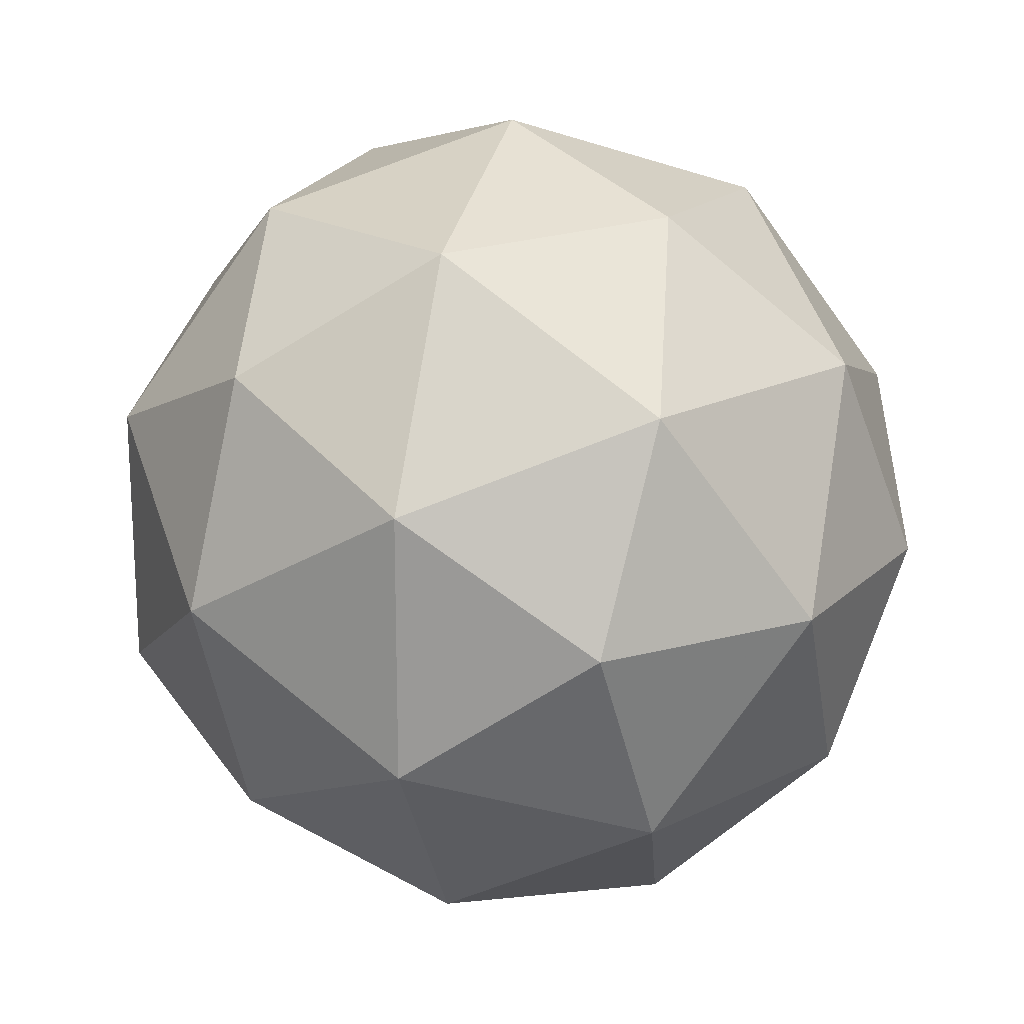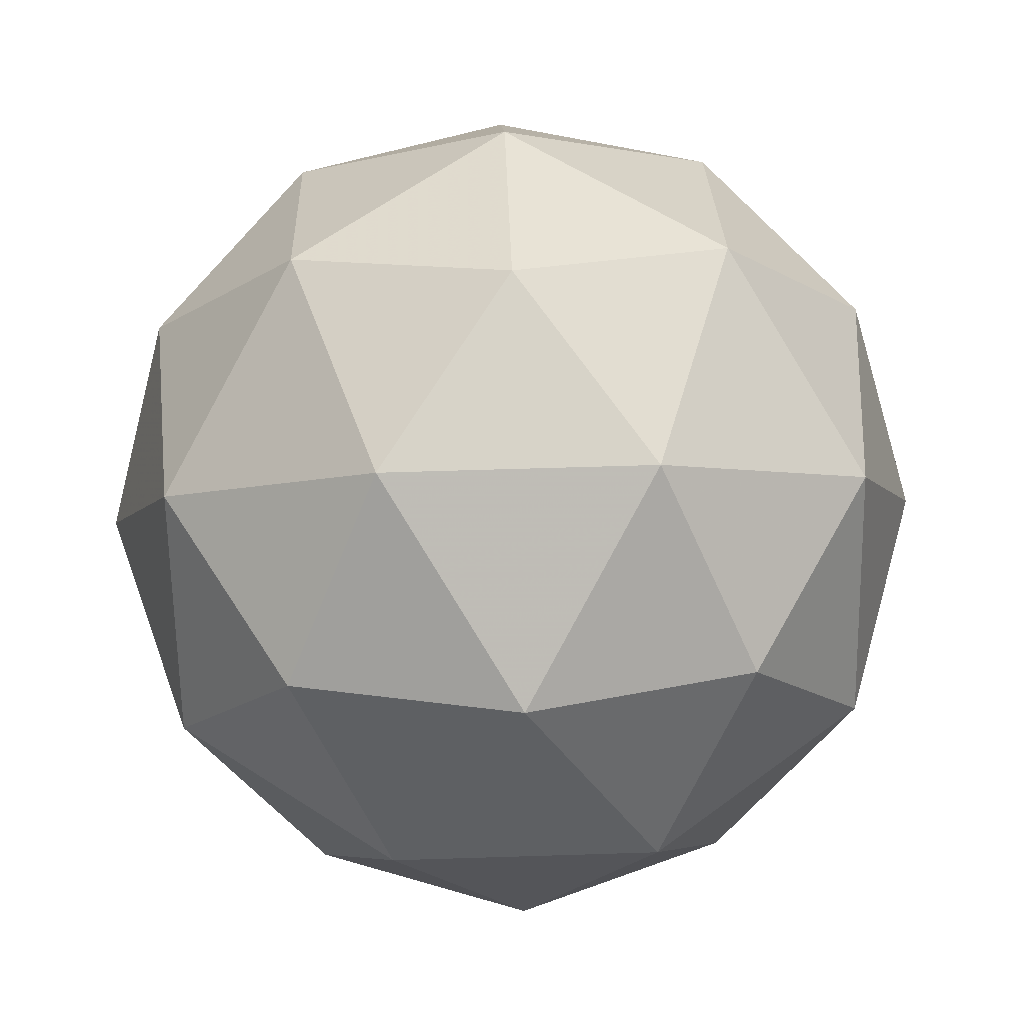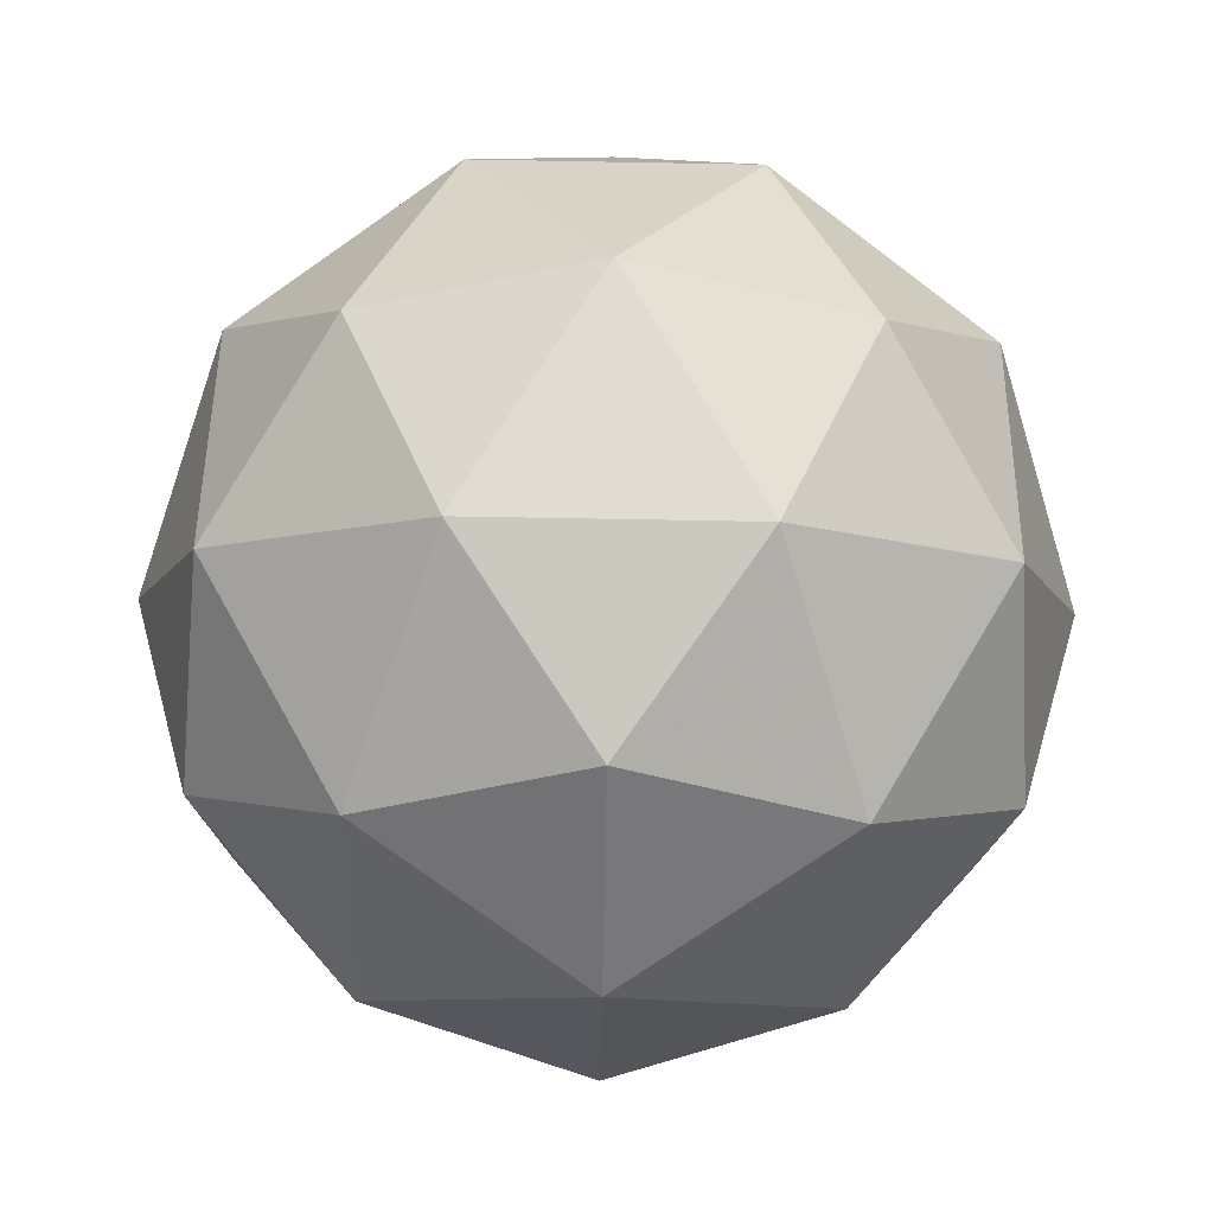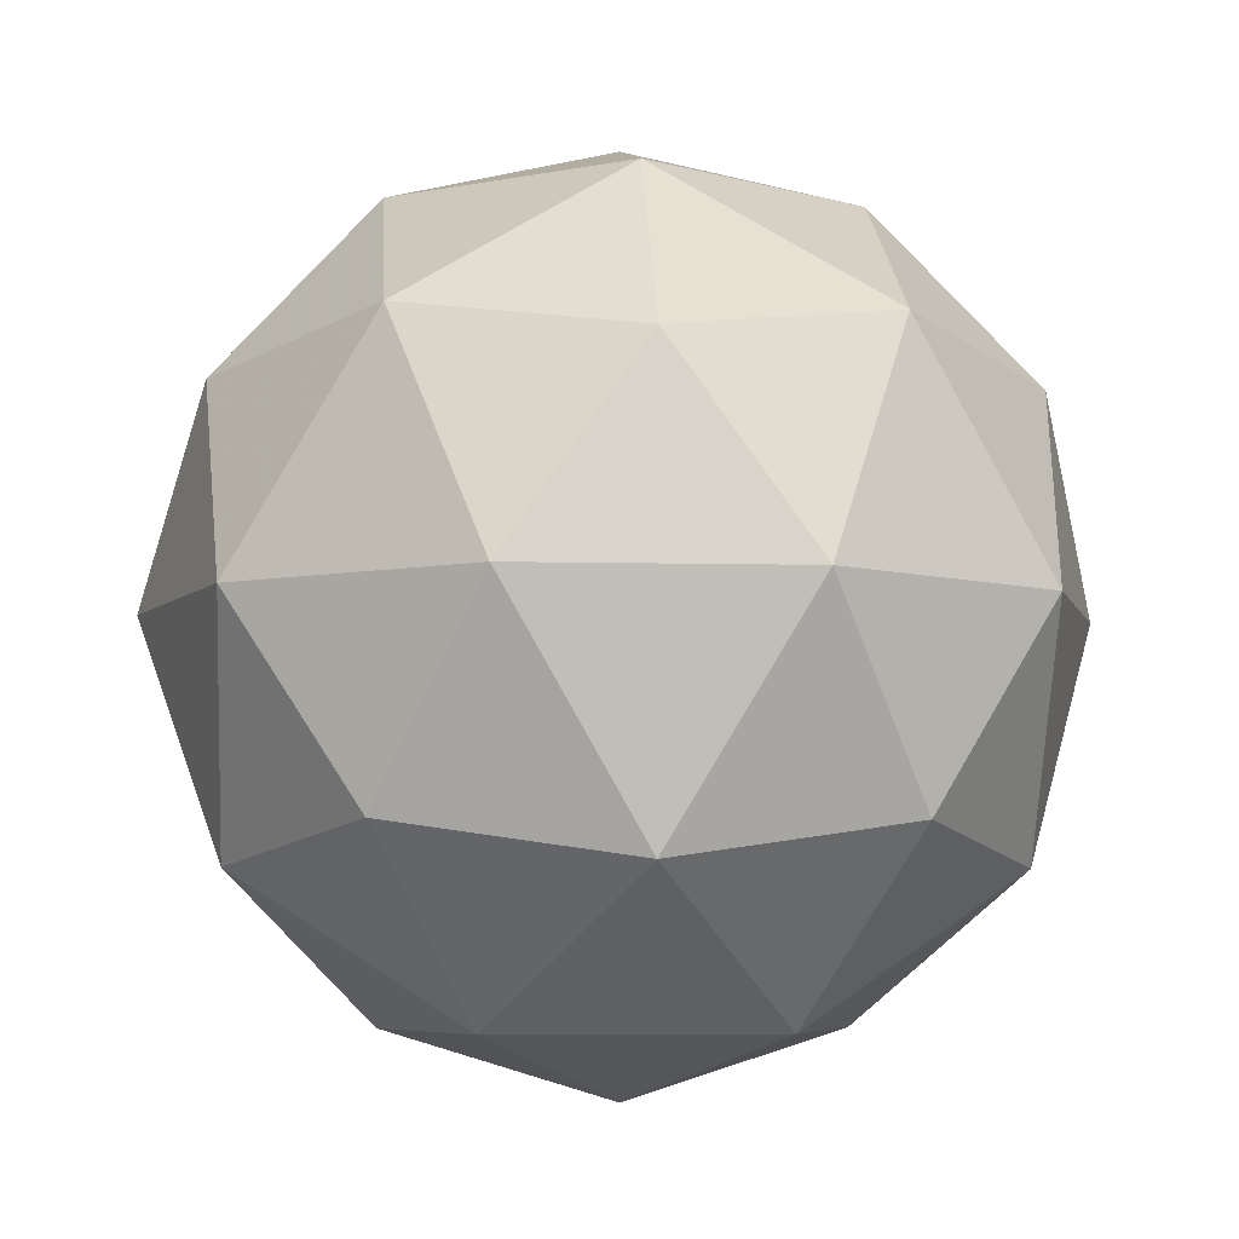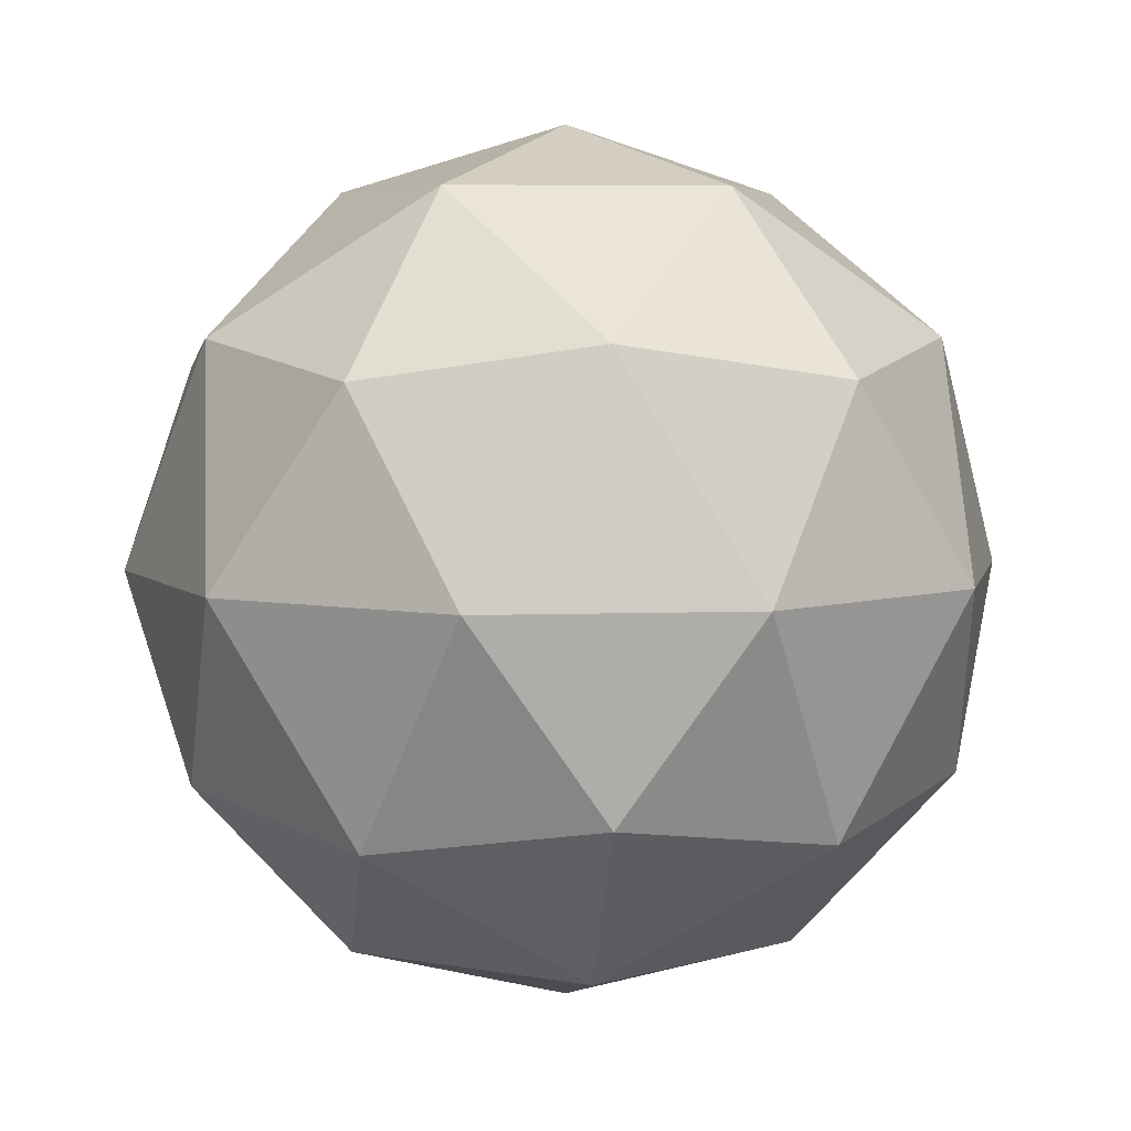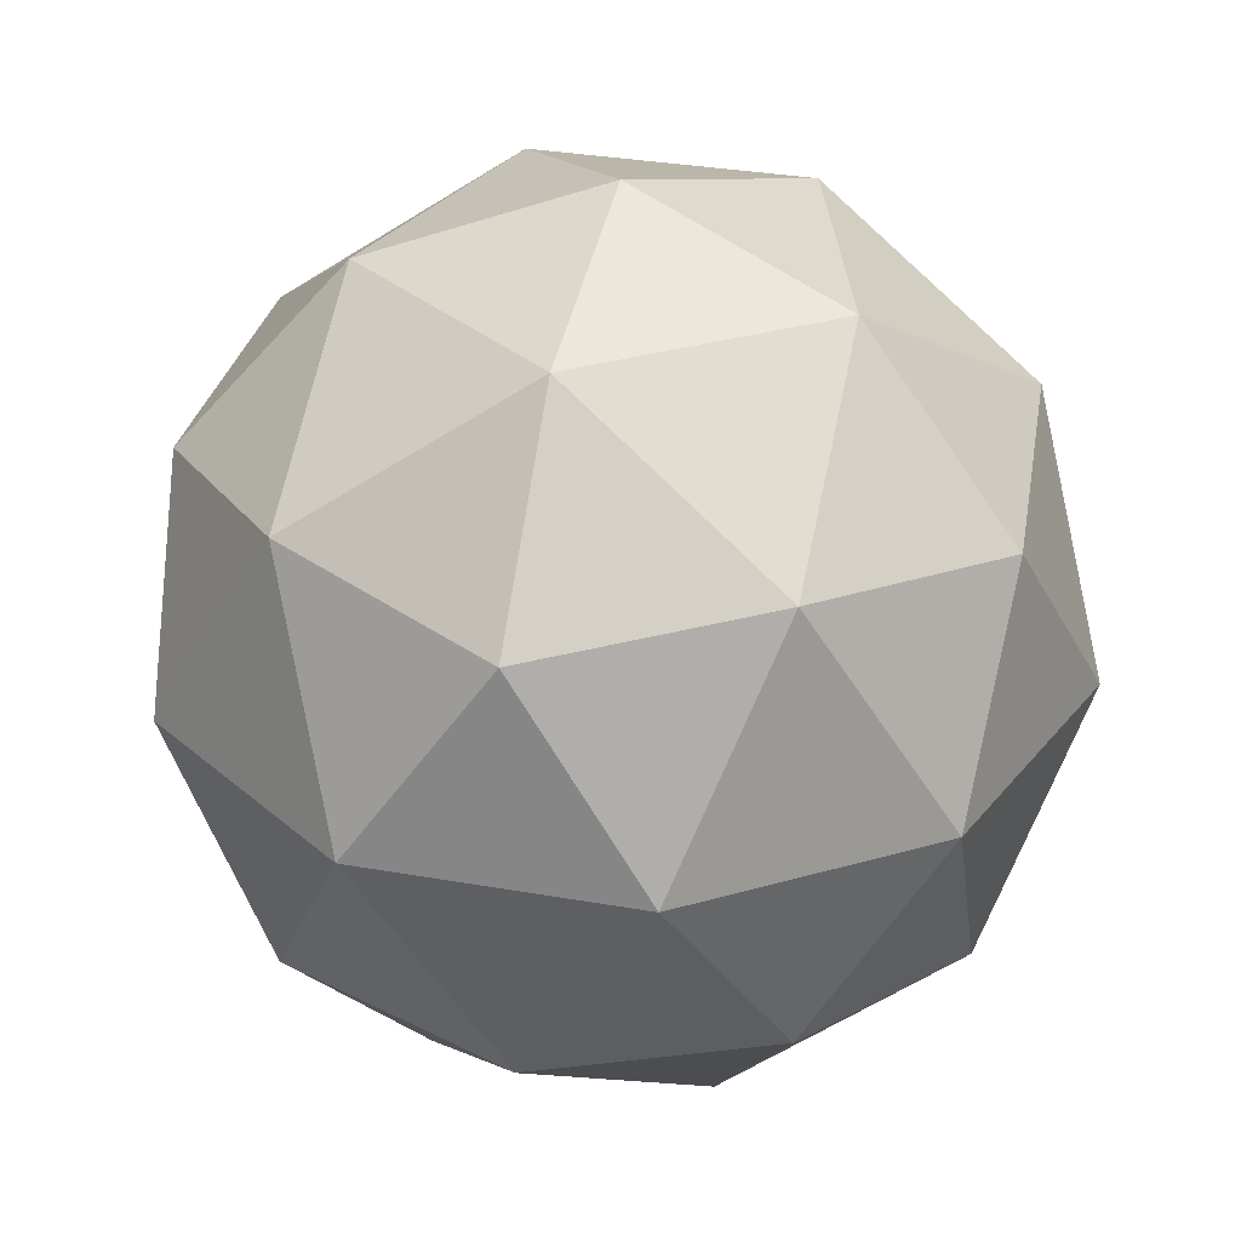
<metadata>
{"format":"obj","ext":"obj","renderer":"f3d","projection":"perspective","resolution":1024,"background":"white","views":[{"elev":19.5,"azim":105.5,"up":"+Z"},{"elev":57.8,"azim":-163.9,"up":"+Y"},{"elev":-73.2,"azim":17.0,"up":"+Y"},{"elev":-6.1,"azim":-58.6,"up":"+Y"},{"elev":5.7,"azim":-168.2,"up":"+Y"},{"elev":32.2,"azim":-112.0,"up":"+Y"}]}
</metadata>
<code>
o Icosphere
v 0 -1 -0
v 0.4253 -0.8507 0.309
v -0.1625 -0.8507 0.5
v 0.7236 -0.4472 0.5257
v 0.8506 -0.5257 -0
v -0.5257 -0.8507 -0
v -0.1625 -0.8507 -0.5
v 0.4253 -0.8507 -0.309
v 0.9511 -0 0.309
v -0.2764 -0.4472 0.8506
v 0.2629 -0.5257 0.809
v 0 -0 1
v -0.8944 -0.4472 -0
v -0.6882 -0.5257 0.5
v -0.9511 -0 0.309
v -0.2764 -0.4472 -0.8506
v -0.6882 -0.5257 -0.5
v -0.5878 0 -0.809
v 0.7236 -0.4472 -0.5257
v 0.2629 -0.5257 -0.809
v 0.5878 0 -0.809
v 0.5878 -0 0.809
v -0.5878 -0 0.809
v -0.9511 0 -0.309
v 0 0 -1
v 0.9511 0 -0.309
v 0.2764 0.4472 0.8506
v 0.6882 0.5257 0.5
v 0.1625 0.8507 0.5
v -0.7236 0.4472 0.5257
v -0.2629 0.5257 0.809
v -0.4253 0.8507 0.309
v -0.7236 0.4472 -0.5257
v -0.8506 0.5257 0
v -0.4253 0.8507 -0.309
v 0.2764 0.4472 -0.8506
v -0.2629 0.5257 -0.809
v 0.1625 0.8507 -0.5
v 0.8944 0.4472 0
v 0.6882 0.5257 -0.5
v 0.5257 0.8507 0
v 0 1 0
f 1 2 3
f 4 2 5
f 1 3 6
f 1 6 7
f 1 7 8
f 4 5 9
f 10 11 12
f 13 14 15
f 16 17 18
f 19 20 21
f 4 9 22
f 10 12 23
f 13 15 24
f 16 18 25
f 19 21 26
f 27 28 29
f 30 31 32
f 33 34 35
f 36 37 38
f 39 40 41
f 3 11 10
f 3 2 11
f 2 4 11
f 5 8 19
f 5 2 8
f 2 1 8
f 6 14 13
f 6 3 14
f 3 10 14
f 7 17 16
f 7 6 17
f 6 13 17
f 8 20 19
f 8 7 20
f 7 16 20
f 9 26 39
f 9 5 26
f 5 19 26
f 12 22 27
f 12 11 22
f 11 4 22
f 15 23 30
f 15 14 23
f 14 10 23
f 18 24 33
f 18 17 24
f 17 13 24
f 21 25 36
f 21 20 25
f 20 16 25
f 22 28 27
f 22 9 28
f 9 39 28
f 23 31 30
f 23 12 31
f 12 27 31
f 24 34 33
f 24 15 34
f 15 30 34
f 25 37 36
f 25 18 37
f 18 33 37
f 26 40 39
f 26 21 40
f 21 36 40
f 29 41 42
f 29 28 41
f 28 39 41
f 32 29 42
f 32 31 29
f 31 27 29
f 35 32 42
f 35 34 32
f 34 30 32
f 38 35 42
f 38 37 35
f 37 33 35
f 41 38 42
f 41 40 38
f 40 36 38

</code>
